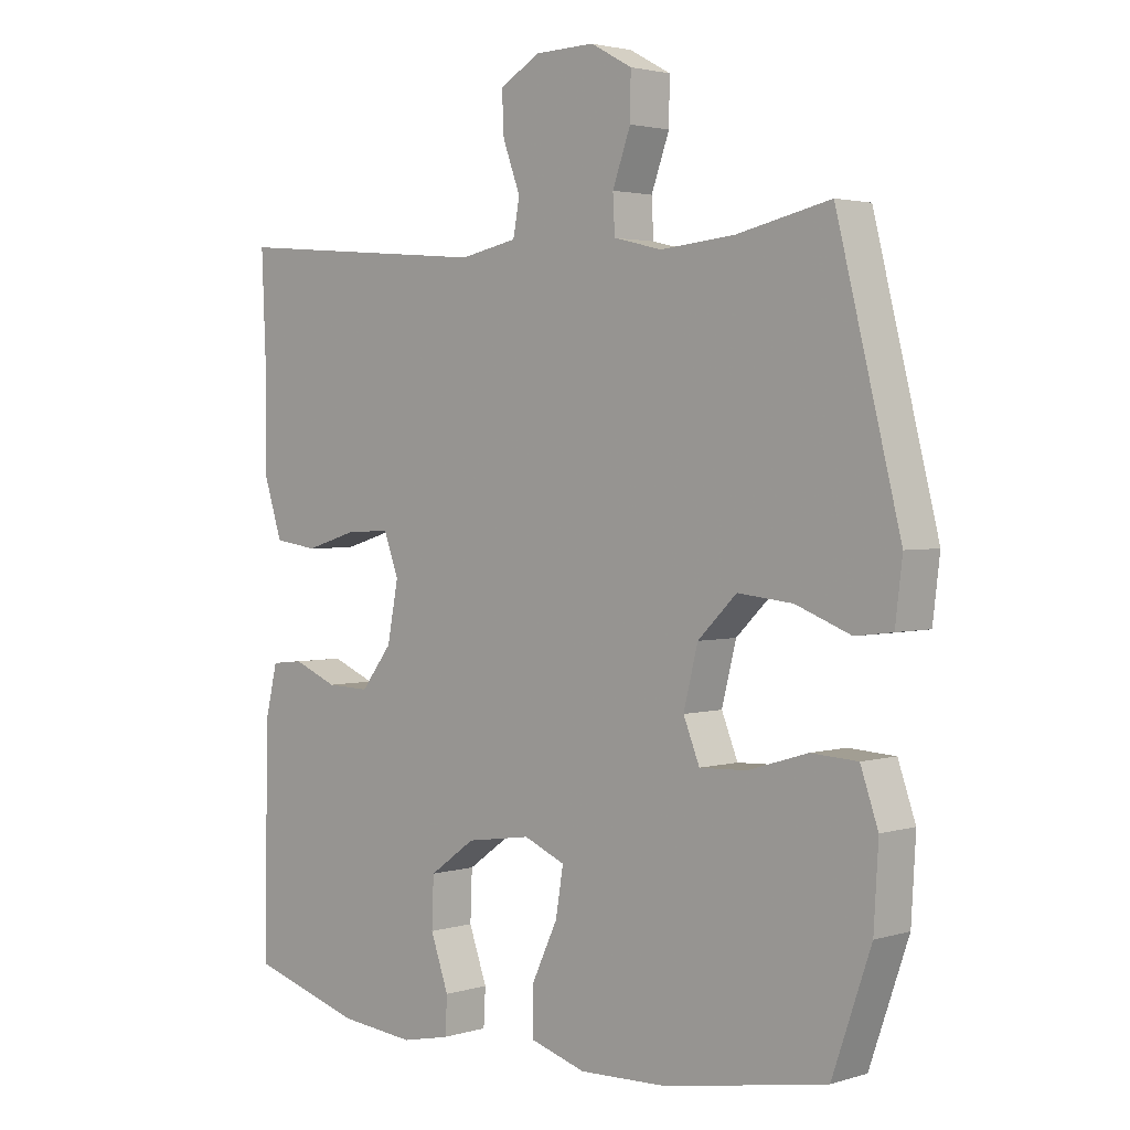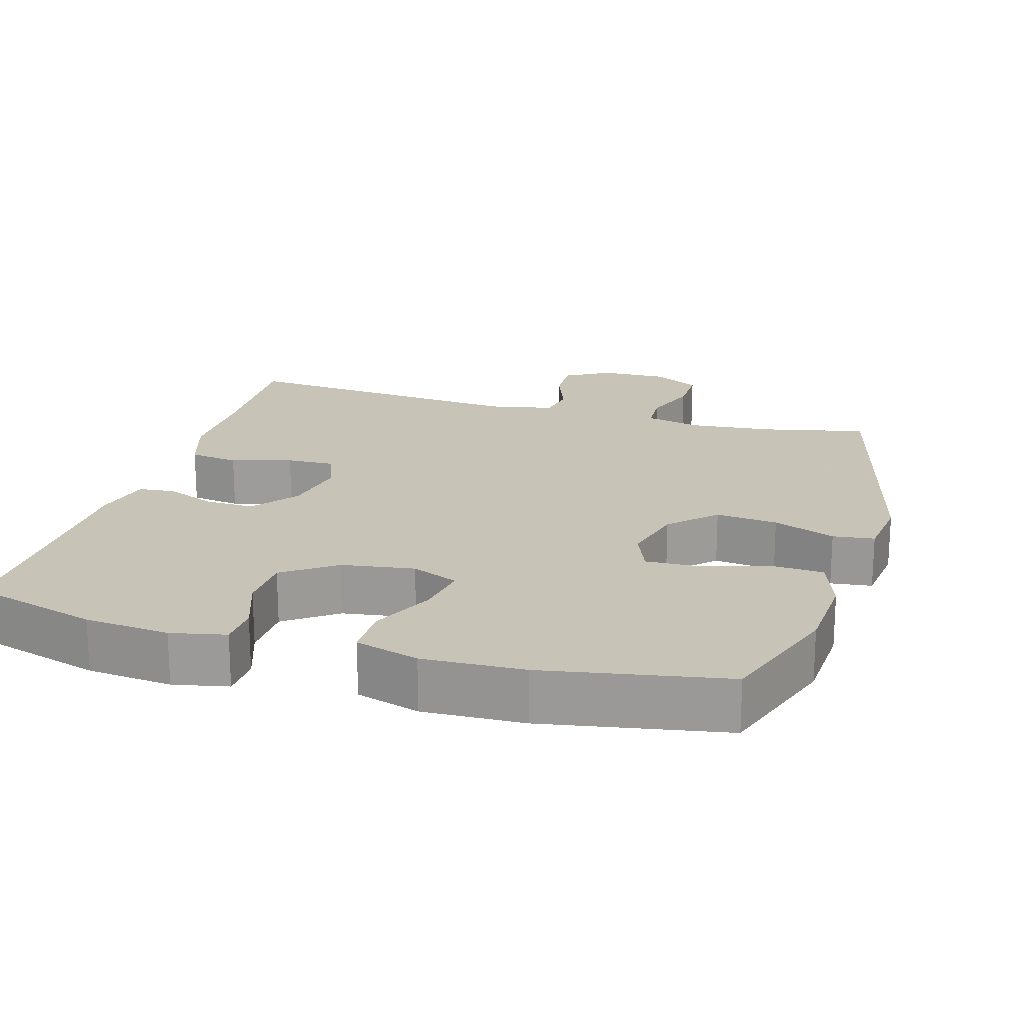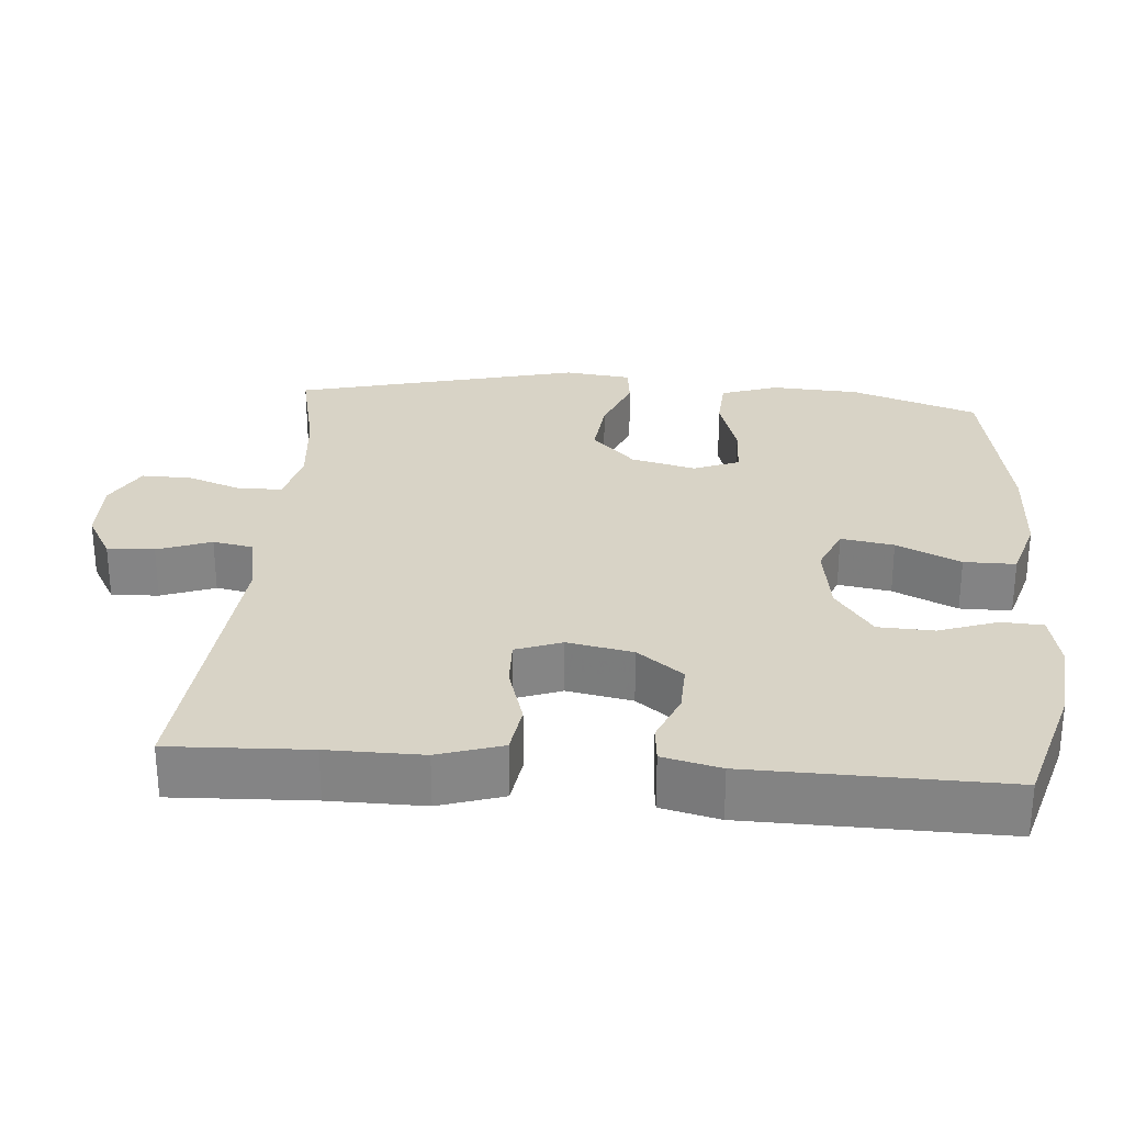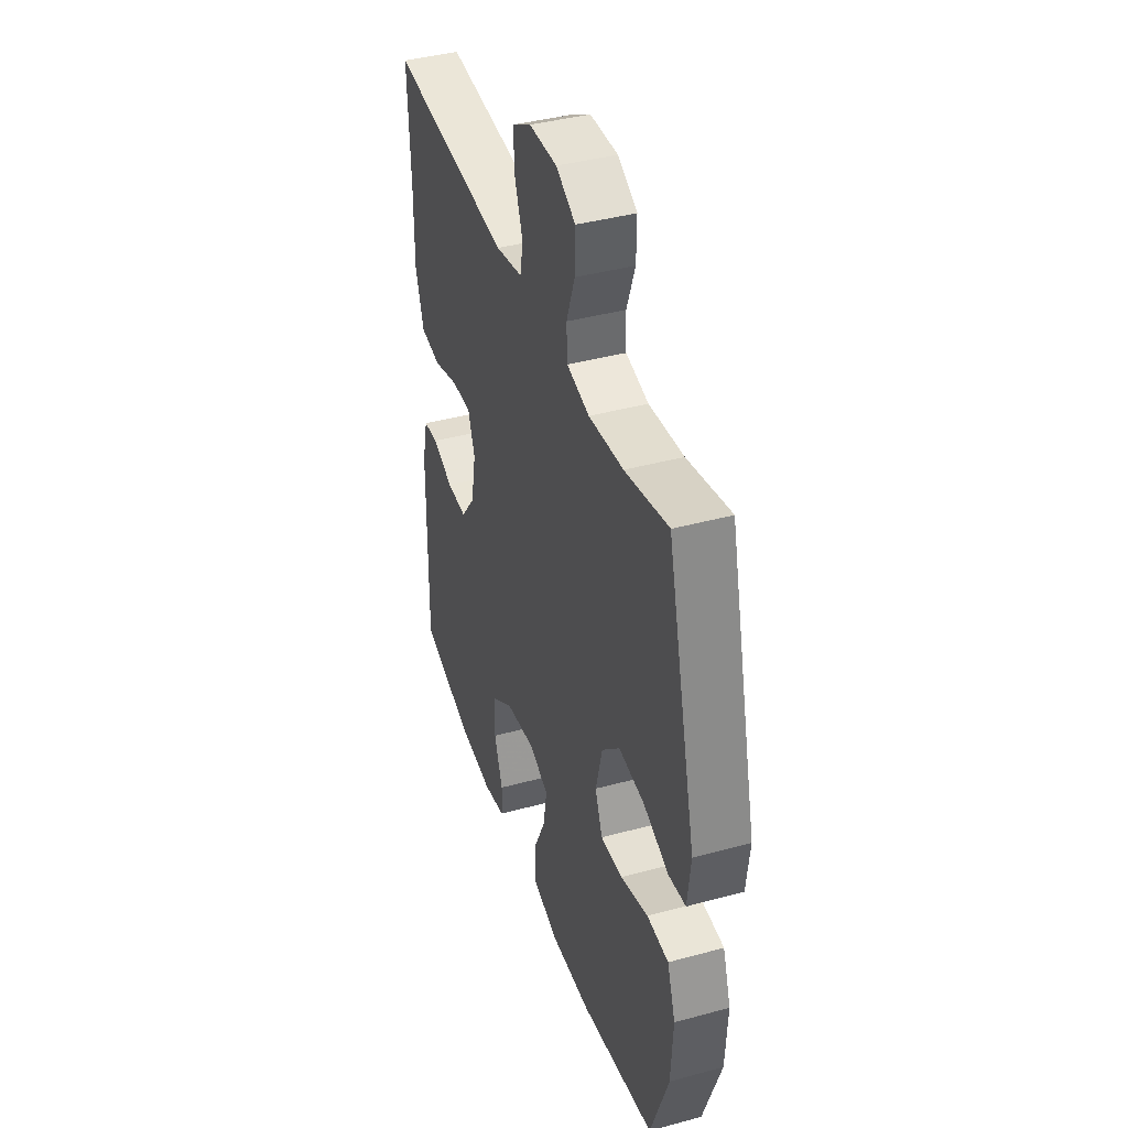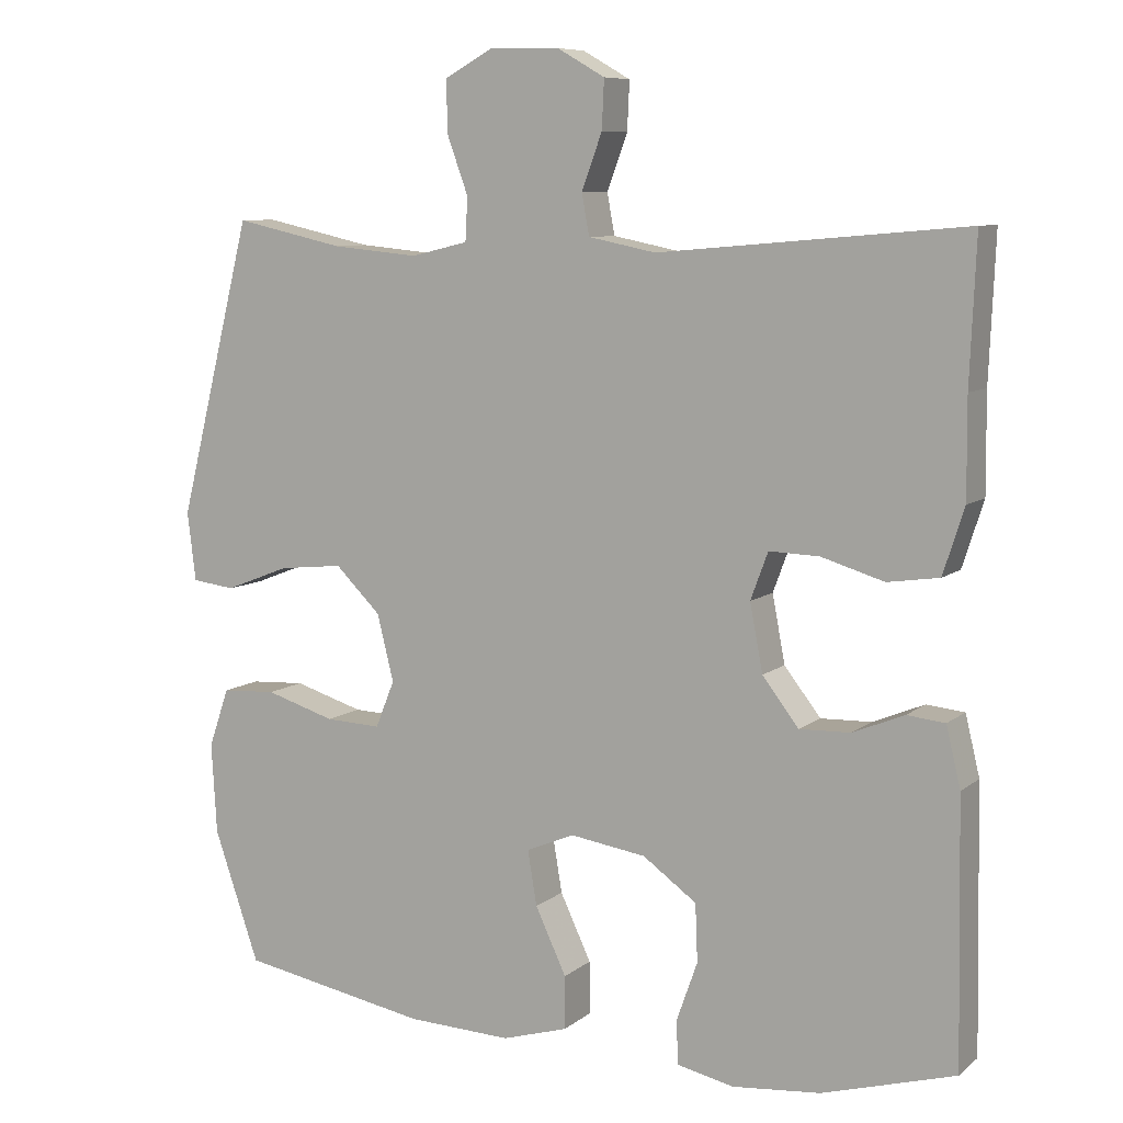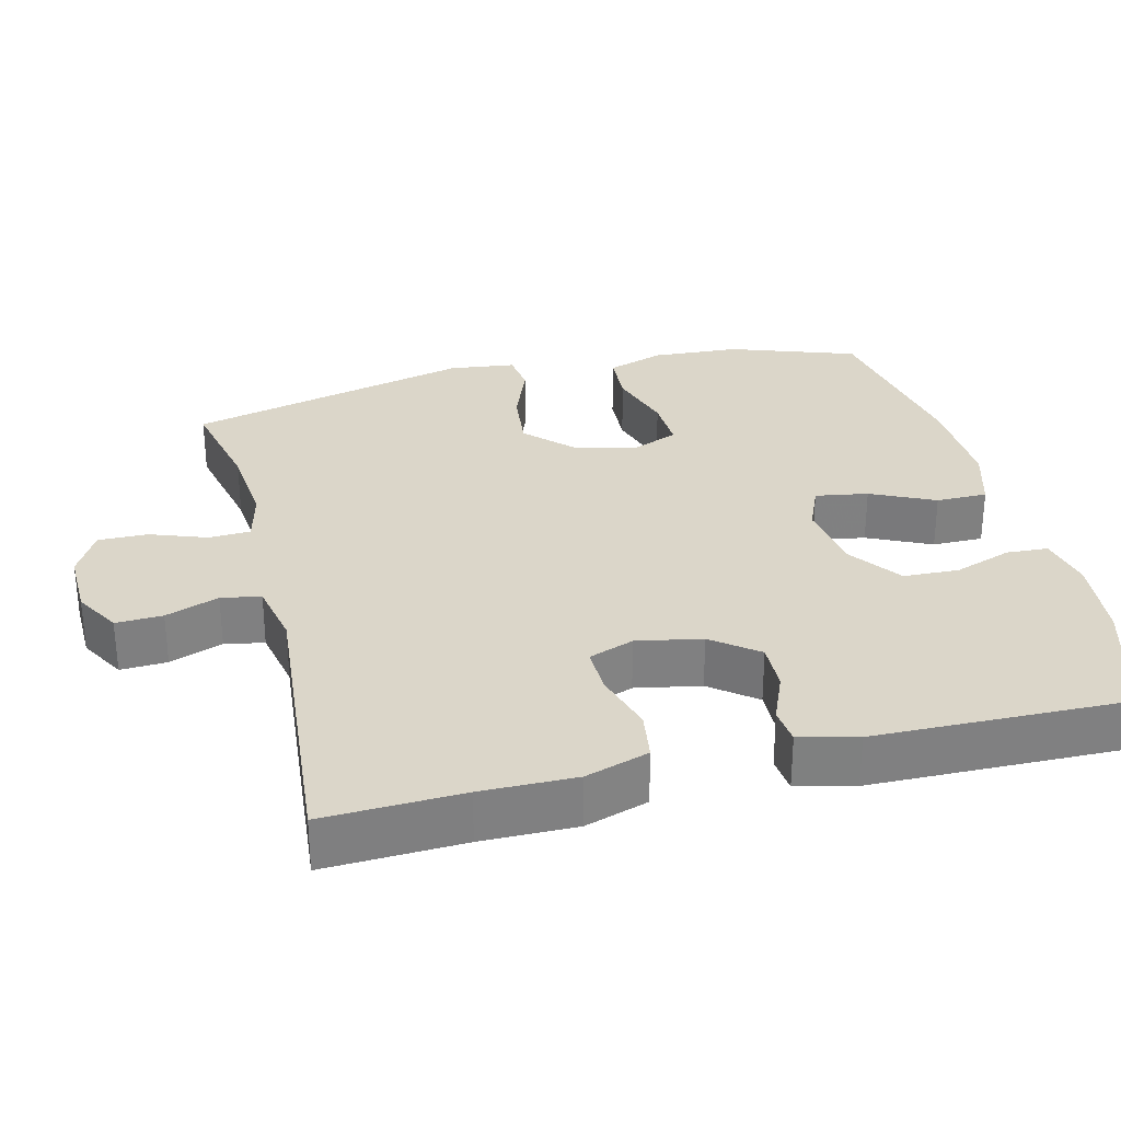
<metadata>
{"format":"obj","ext":"obj","renderer":"f3d","projection":"perspective","resolution":1024,"background":"white","views":[{"elev":2.5,"azim":-136.1,"up":"+Z"},{"elev":19.8,"azim":-163.7,"up":"+Y"},{"elev":28.2,"azim":94.6,"up":"+Y"},{"elev":40.7,"azim":-108.4,"up":"+Z"},{"elev":8.3,"azim":27.4,"up":"+Z"},{"elev":30.1,"azim":76.1,"up":"+Y"}]}
</metadata>
<code>
v 0.5 0.07 0.5
v 0.492 0.07 0.311
v 0.493 0.07 0.182
v 0.465 0.07 0.095
v 0.397 0.07 0.085
v 0.314 0.07 0.11
v 0.248 0.07 0.112
v 0.225 0.07 0.05
v 0.242 0.07 -0.039
v 0.29 0.07 -0.101
v 0.357 0.07 -0.099
v 0.425 0.07 -0.071
v 0.475 0.07 -0.076
v 0.494 0.07 -0.155
v 0.5 0.07 -0.5
v 0.325 0.07 -0.551
v 0.209 0.07 -0.562
v 0.134 0.07 -0.546
v 0.131 0.07 -0.489
v 0.159 0.07 -0.41
v 0.156 0.07 -0.334
v 0.085 0.07 -0.283
v -0.015 0.07 -0.268
v -0.079 0.07 -0.295
v -0.067 0.07 -0.367
v -0.026 0.07 -0.454
v -0.026 0.07 -0.524
v -0.113 0.07 -0.55
v -0.251 0.07 -0.545
v -0.5 0.07 -0.5
v -0.56 0.07 -0.327
v -0.567 0.07 -0.207
v -0.54 0.07 -0.129
v -0.468 0.07 -0.125
v -0.376 0.07 -0.153
v -0.303 0.07 -0.156
v -0.278 0.07 -0.094
v -0.3 0.07 -0.006
v -0.36 0.07 0.053
v -0.445 0.07 0.044
v -0.53 0.07 0.011
v -0.587 0.07 0.018
v -0.598 0.07 0.109
v -0.5 0.07 0.5
v -0.356 0.07 0.468
v -0.241 0.07 0.457
v -0.166 0.07 0.475
v -0.163 0.07 0.532
v -0.191 0.07 0.609
v -0.192 0.07 0.677
v -0.128 0.07 0.712
v -0.036 0.07 0.71
v 0.027 0.07 0.674
v 0.024 0.07 0.61
v -0.003 0.07 0.537
v 0.007 0.07 0.483
v 0.096 0.07 0.465
v 0.5 0 0.5
v 0.492 0 0.311
v 0.493 0 0.182
v 0.465 0 0.095
v 0.397 0 0.085
v 0.314 0 0.11
v 0.248 0 0.112
v 0.225 0 0.05
v 0.242 0 -0.039
v 0.29 0 -0.101
v 0.357 0 -0.099
v 0.425 0 -0.071
v 0.475 0 -0.076
v 0.494 0 -0.155
v 0.5 0 -0.5
v 0.325 0 -0.551
v 0.209 0 -0.562
v 0.134 0 -0.546
v 0.131 0 -0.489
v 0.159 0 -0.41
v 0.156 0 -0.334
v 0.085 0 -0.283
v -0.015 0 -0.268
v -0.079 0 -0.295
v -0.067 0 -0.367
v -0.026 0 -0.454
v -0.026 0 -0.524
v -0.113 0 -0.55
v -0.251 0 -0.545
v -0.5 0 -0.5
v -0.56 0 -0.327
v -0.567 0 -0.207
v -0.54 0 -0.129
v -0.468 0 -0.125
v -0.376 0 -0.153
v -0.303 0 -0.156
v -0.278 0 -0.094
v -0.3 0 -0.006
v -0.36 0 0.053
v -0.445 0 0.044
v -0.53 0 0.011
v -0.587 0 0.018
v -0.598 0 0.109
v -0.5 0 0.5
v -0.356 0 0.468
v -0.241 0 0.457
v -0.166 0 0.475
v -0.163 0 0.532
v -0.191 0 0.609
v -0.192 0 0.677
v -0.128 0 0.712
v -0.036 0 0.71
v 0.027 0 0.674
v 0.024 0 0.61
v -0.003 0 0.537
v 0.007 0 0.483
v 0.096 0 0.465
f 53 54 55
f 52 53 55
f 51 52 55
f 50 51 55
f 49 50 55
f 48 49 55
f 47 48 55 56
f 46 47 56 57
f 43 44 45
f 42 43 45
f 41 42 45
f 40 41 45
f 39 40 45 46
f 38 39 46 57
f 33 34 35
f 32 33 35
f 31 32 35
f 30 31 35
f 29 30 35
f 28 29 35
f 27 28 35
f 26 27 35
f 25 26 35
f 24 25 35 36
f 23 24 36 37
f 18 19 20
f 17 18 20
f 16 17 20
f 15 16 20
f 14 15 20
f 13 14 20
f 12 13 20
f 11 12 20
f 10 11 20 21
f 9 10 21 22
f 4 5 6
f 3 4 6
f 2 3 6
f 2 6 7
f 1 2 7
f 57 1 7
f 37 38 57
f 23 37 57
f 22 23 57
f 9 22 57
f 8 9 57
f 7 8 57
f 112 111 110
f 112 110 109
f 112 109 108
f 112 108 107
f 112 107 106
f 112 106 105
f 113 112 105 104
f 114 113 104 103
f 102 101 100
f 102 100 99
f 102 99 98
f 102 98 97
f 103 102 97 96
f 114 103 96 95
f 92 91 90
f 92 90 89
f 92 89 88
f 92 88 87
f 92 87 86
f 92 86 85
f 92 85 84
f 92 84 83
f 92 83 82
f 93 92 82 81
f 94 93 81 80
f 77 76 75
f 77 75 74
f 77 74 73
f 77 73 72
f 77 72 71
f 77 71 70
f 77 70 69
f 77 69 68
f 78 77 68 67
f 79 78 67 66
f 63 62 61
f 63 61 60
f 63 60 59
f 64 63 59
f 64 59 58
f 64 58 114
f 114 95 94
f 114 94 80
f 114 80 79
f 114 79 66
f 114 66 65
f 114 65 64
f 1 58 59 2
f 2 59 60 3
f 3 60 61 4
f 4 61 62 5
f 5 62 63 6
f 6 63 64 7
f 7 64 65 8
f 8 65 66 9
f 9 66 67 10
f 10 67 68 11
f 11 68 69 12
f 12 69 70 13
f 13 70 71 14
f 14 71 72 15
f 15 72 73 16
f 16 73 74 17
f 17 74 75 18
f 18 75 76 19
f 19 76 77 20
f 20 77 78 21
f 21 78 79 22
f 22 79 80 23
f 23 80 81 24
f 24 81 82 25
f 25 82 83 26
f 26 83 84 27
f 27 84 85 28
f 28 85 86 29
f 29 86 87 30
f 30 87 88 31
f 31 88 89 32
f 32 89 90 33
f 33 90 91 34
f 34 91 92 35
f 35 92 93 36
f 36 93 94 37
f 37 94 95 38
f 38 95 96 39
f 39 96 97 40
f 40 97 98 41
f 41 98 99 42
f 42 99 100 43
f 43 100 101 44
f 44 101 102 45
f 45 102 103 46
f 46 103 104 47
f 47 104 105 48
f 48 105 106 49
f 49 106 107 50
f 50 107 108 51
f 51 108 109 52
f 52 109 110 53
f 53 110 111 54
f 54 111 112 55
f 55 112 113 56
f 56 113 114 57
f 57 114 58 1

</code>
